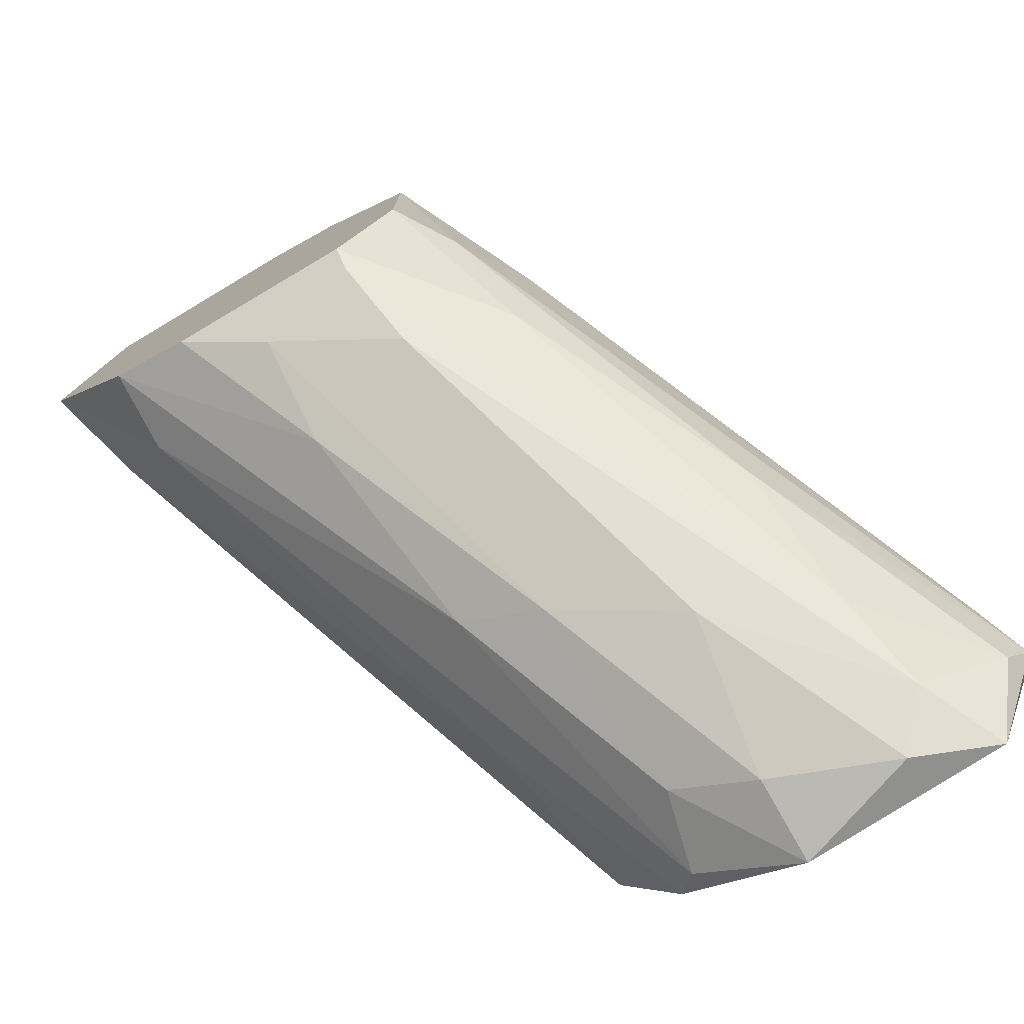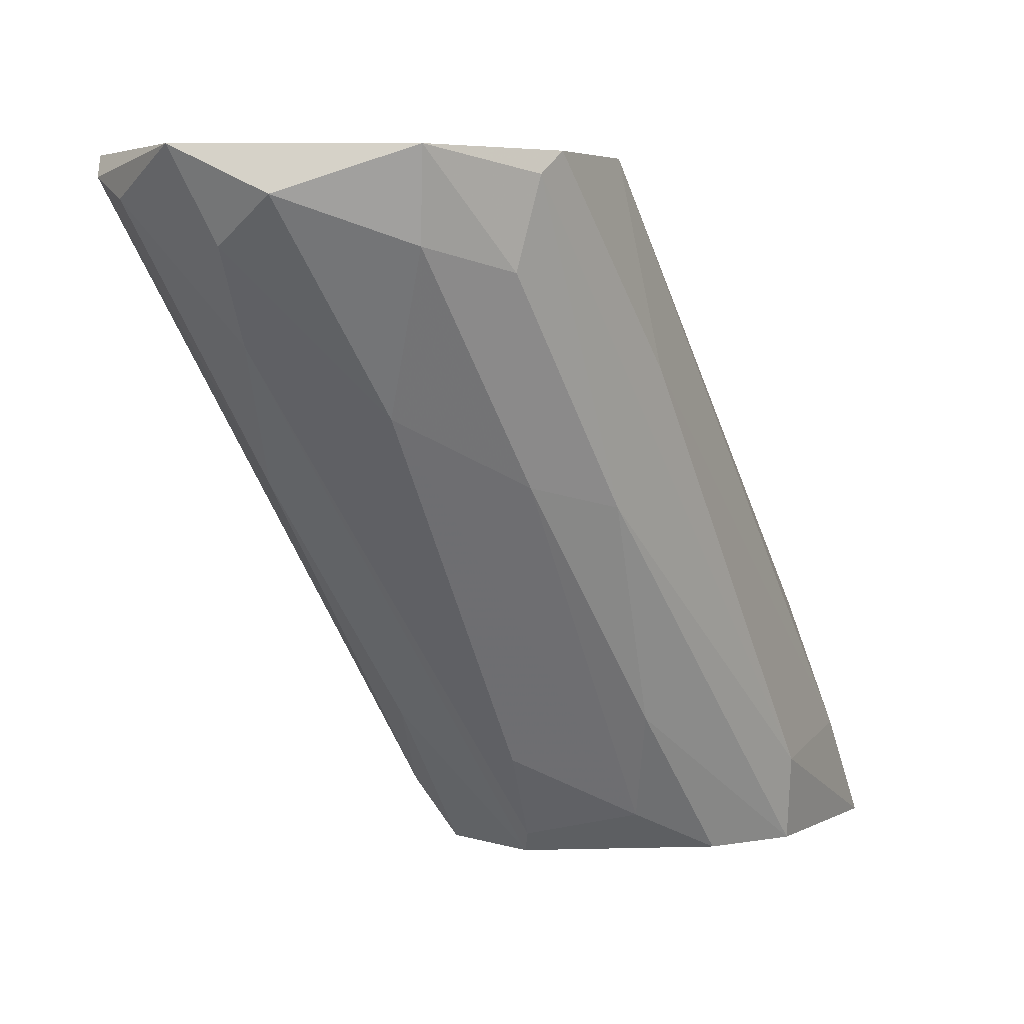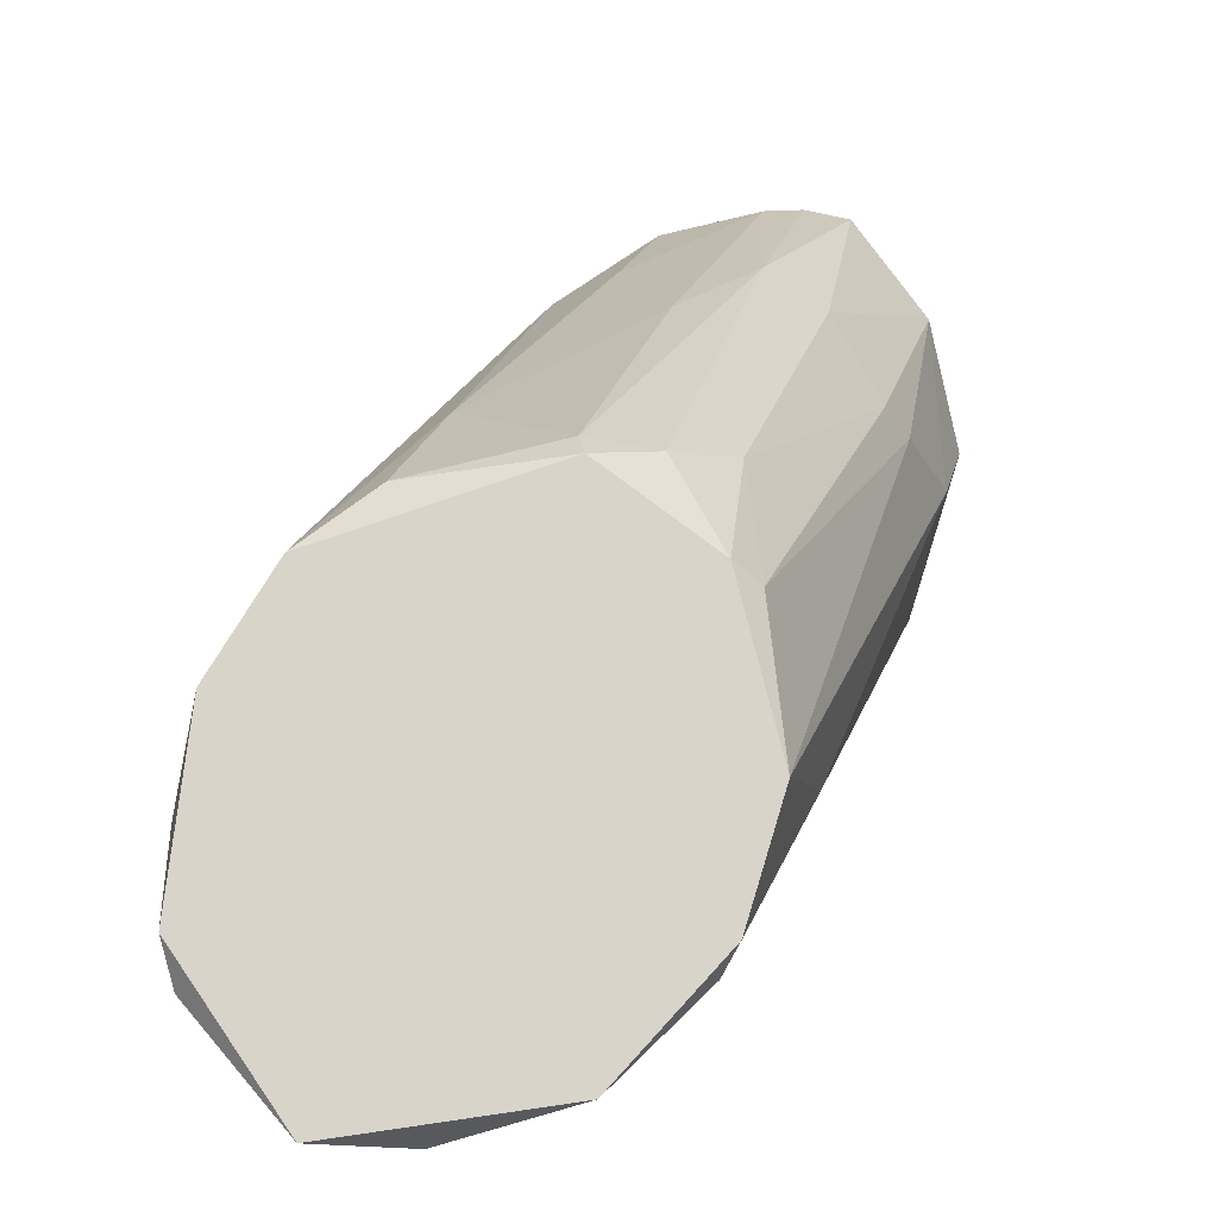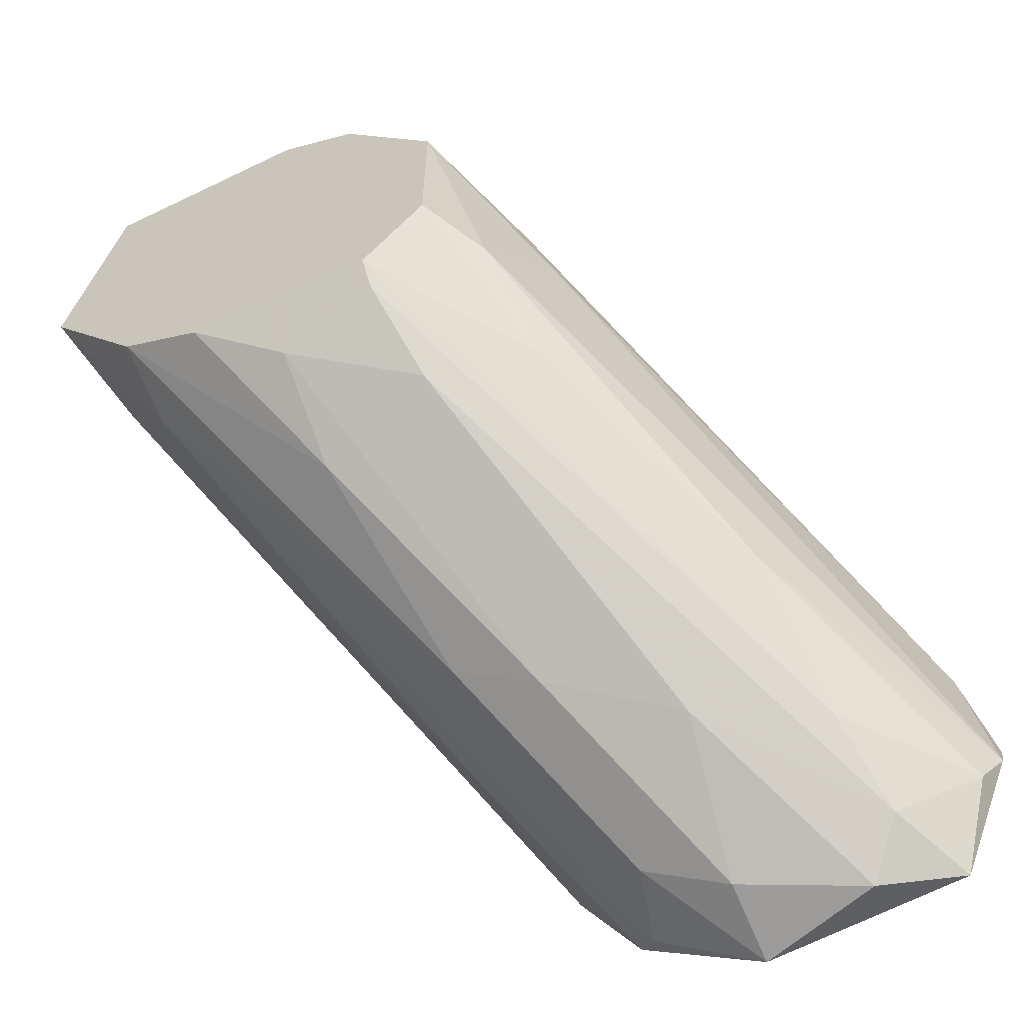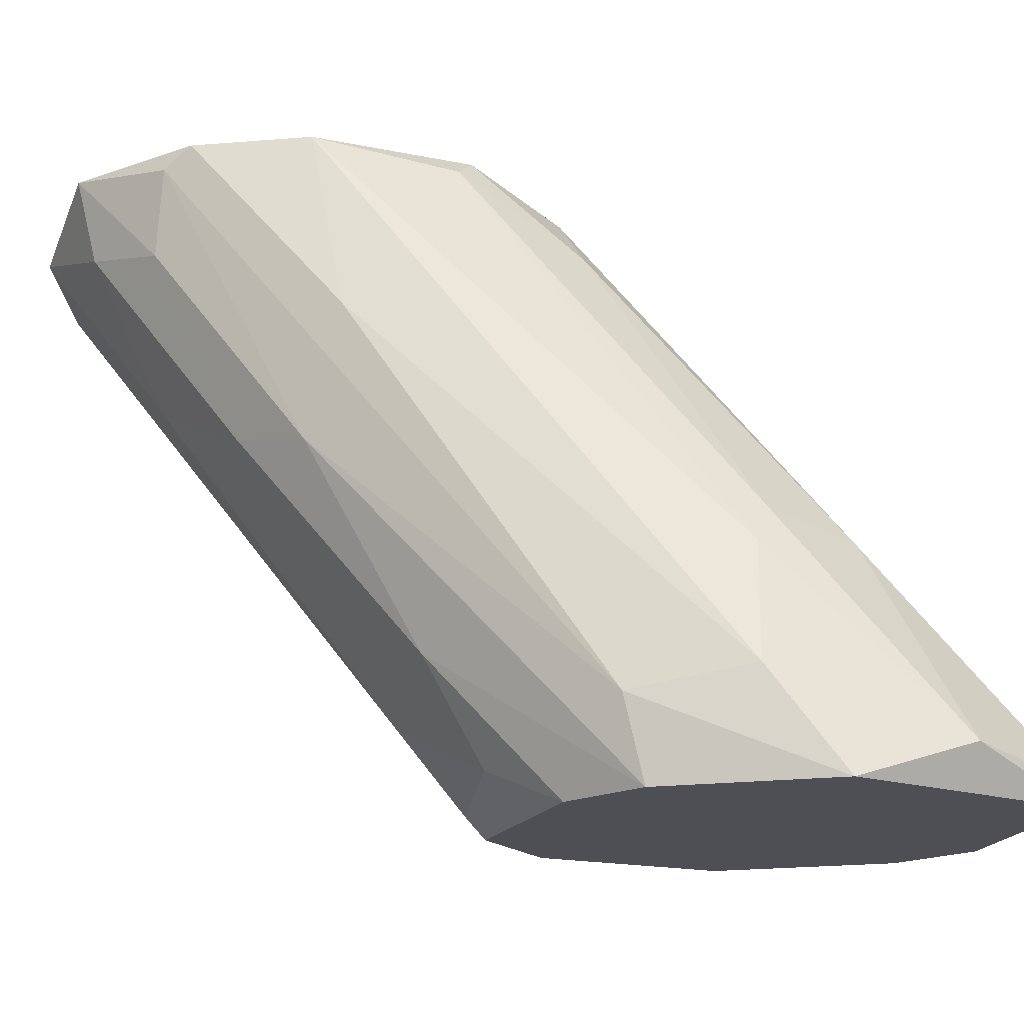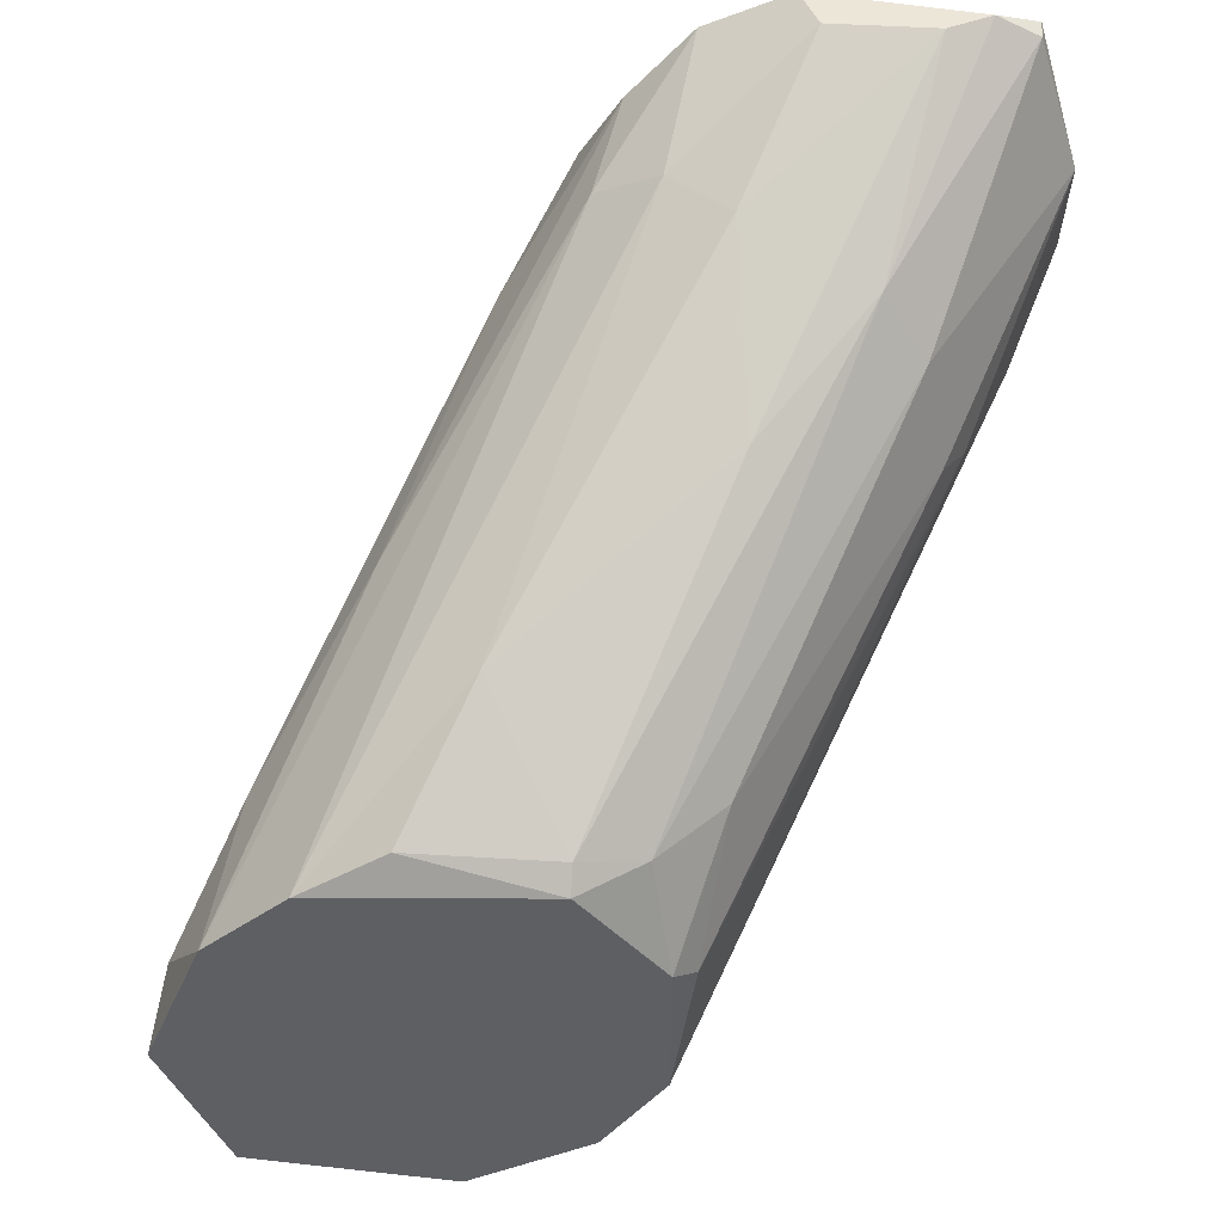
<metadata>
{"format":"obj","ext":"obj","renderer":"f3d","projection":"perspective","resolution":1024,"background":"white","views":[{"elev":-77.2,"azim":-149.4,"up":"+Y"},{"elev":4.2,"azim":-5.5,"up":"+Z"},{"elev":74.8,"azim":-14.0,"up":"+Z"},{"elev":-61.6,"azim":-155.5,"up":"+Y"},{"elev":-18.3,"azim":68.1,"up":"+Z"},{"elev":49.0,"azim":3.8,"up":"+Y"}]}
</metadata>
<code>
v -0.02085 -0.02779 0.01855
v -0.01937 -0.02335 0.01263
v -0.01493 0.006243 0.003744
v -0.02381 -0.02927 0.02447
v -0.02381 -0.005591 0.02447
v -0.004569 0.003278 -0.0229
v -0.004569 0.0166 -0.0229
v 0.008743 0.02993 -0.0229
v -0.009008 -0.02927 0.01855
v -0.009008 -0.005591 -0.01253
v -0.009008 0.01217 -0.01401
v -0.009008 -0.03076 0.02447
v 0.004304 -0.01743 0.002265
v 0.004304 -0.01743 0.02447
v 0.004304 -0.005591 0.02447
v -0.000135 -0.004106 -0.02142
v -0.000135 -0.02483 0.02447
v -0.000135 -0.002627 -0.0229
v -0.01789 0.00032 0.02447
v -0.01789 -0.01447 0.003744
v -0.01789 -0.03076 0.02151
v -0.02233 -0.004106 0.01411
v -0.003089 0.02105 -0.01401
v -0.003089 -0.02631 0.01707
v 0.01022 0.02993 -0.01994
v -0.007528 0.009201 0.01411
v -0.007528 0.001799 -0.01845
v 0.005784 0.02401 -0.009568
v 0.005784 -0.007071 0.02299
v 0.001345 0.02401 -0.01253
v -0.01197 0.003278 0.02299
v -0.001609 -0.02039 0.003744
v -0.001609 -0.00855 -0.01549
v -0.001609 0.003278 0.02299
v -0.001609 -0.02631 0.02299
v -0.001609 0.001799 0.02447
v -0.001609 0.02253 -0.02142
v 0.007264 -0.005591 -0.01994
v 0.007264 -0.01003 -0.01253
v 0.007264 0.001799 0.01707
v 0.007264 -0.01595 0.01115
v 0.007264 0.0166 0.002265
v 0.002825 0.02697 -0.0229
v 0.002825 0.001799 0.02151
v -0.01049 -0.02335 0.008186
v -0.01049 0.007722 -0.01253
v 0.01763 0.02993 -0.01994
v 0.01763 0.0166 -0.00513
v 0.01319 -0.002627 -0.0229
v 0.01911 0.00032 -0.0229
v 0.01911 0.009201 -0.003647
v 0.01911 -0.001148 -0.01697
v 0.02355 0.02845 -0.0229
v 0.02355 0.02845 -0.02142
v 0.02355 0.006243 -0.01549
v 0.01467 0.02105 -0.00661
v 0.02059 0.02993 -0.02142
v 0.02059 0.007722 -0.00661
v 0.02652 0.01068 -0.0229
v 0.02652 0.01957 -0.01994
v -0.02825 -0.01743 0.02447
v -0.02825 -0.02039 0.02299
v -0.02677 -0.02335 0.02151
v -0.02677 -0.01151 0.02151
f 16 18 38
f 49 7 59
f 15 5 14
f 59 7 8
f 5 15 36
f 7 49 6
f 14 5 12
f 62 63 4
f 21 12 4
f 12 5 4
f 23 5 19
f 36 31 19
f 5 36 19
f 52 35 13
f 23 19 30
f 60 59 53
f 8 57 53
f 59 8 53
f 7 6 27
f 62 46 27
f 46 7 27
f 27 6 10
f 35 52 41
f 41 52 55
f 59 60 55
f 52 59 55
f 60 58 55
f 58 14 55
f 14 41 55
f 5 22 64
f 46 62 64
f 49 59 50
f 59 52 50
f 52 13 50
f 36 15 44
f 44 48 56
f 15 14 29
f 14 58 29
f 12 21 9
f 48 60 54
f 60 53 54
f 53 57 54
f 57 56 54
f 56 48 54
f 57 8 47
f 28 42 47
f 56 57 47
f 42 56 47
f 9 21 45
f 32 9 45
f 13 32 39
f 49 50 39
f 50 13 39
f 19 31 26
f 28 30 26
f 30 19 26
f 42 28 26
f 8 7 43
f 23 30 43
f 30 8 43
f 7 37 43
f 37 23 43
f 62 4 61
f 4 5 61
f 64 62 61
f 5 64 61
f 2 16 1
f 63 2 1
f 4 63 1
f 21 4 1
f 16 33 1
f 45 21 1
f 33 45 1
f 63 62 20
f 2 63 20
f 62 27 20
f 10 2 20
f 27 10 20
f 60 48 51
f 58 60 51
f 29 58 51
f 8 30 25
f 30 28 25
f 47 8 25
f 28 47 25
f 7 46 11
f 37 7 11
f 64 22 11
f 46 64 11
f 5 23 3
f 22 5 3
f 23 37 3
f 37 11 3
f 11 22 3
f 31 36 34
f 36 44 34
f 56 42 34
f 44 56 34
f 26 31 34
f 42 26 34
f 35 12 24
f 13 35 24
f 32 13 24
f 12 9 24
f 9 32 24
f 6 49 18
f 16 2 18
f 10 6 18
f 2 10 18
f 44 15 40
f 48 44 40
f 15 29 40
f 51 48 40
f 29 51 40
f 12 35 17
f 14 12 17
f 35 41 17
f 41 14 17
f 33 16 38
f 32 45 38
f 45 33 38
f 39 32 38
f 49 39 38
f 18 49 38

</code>
